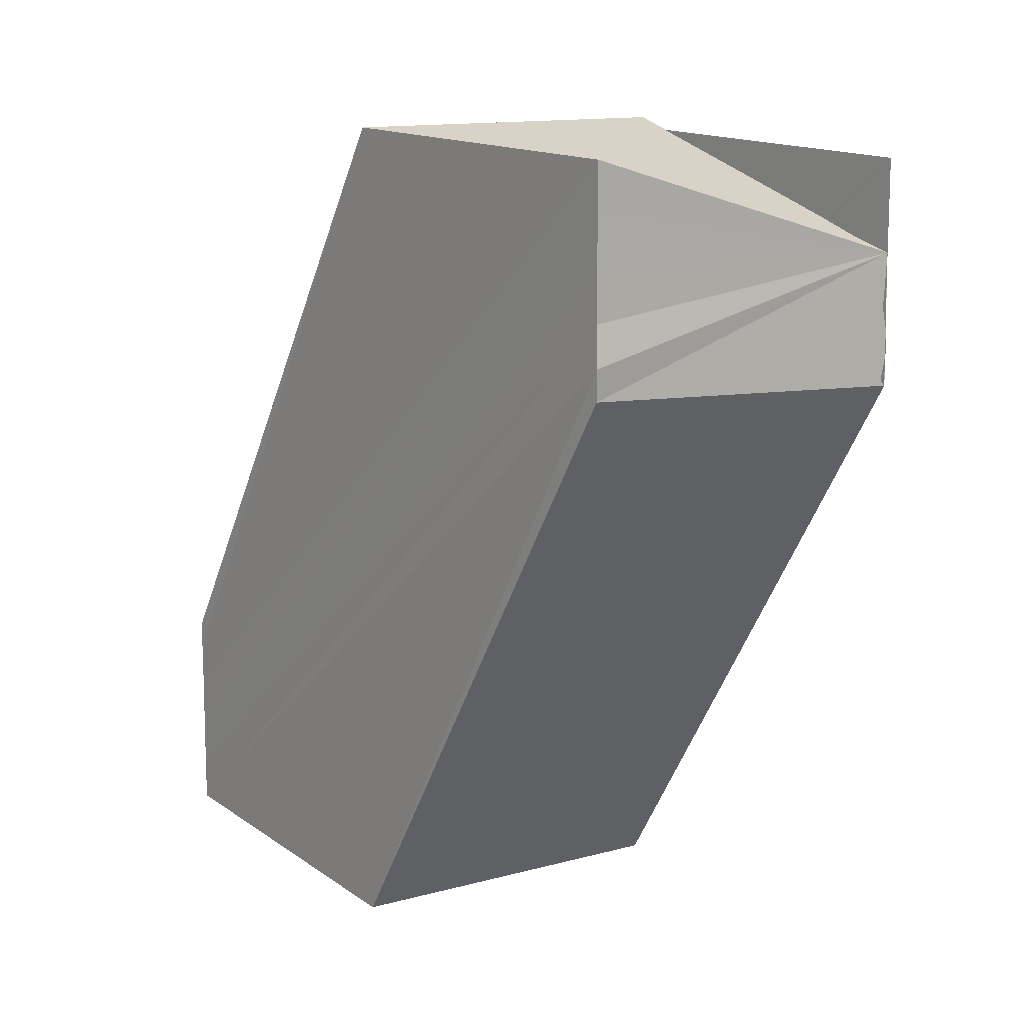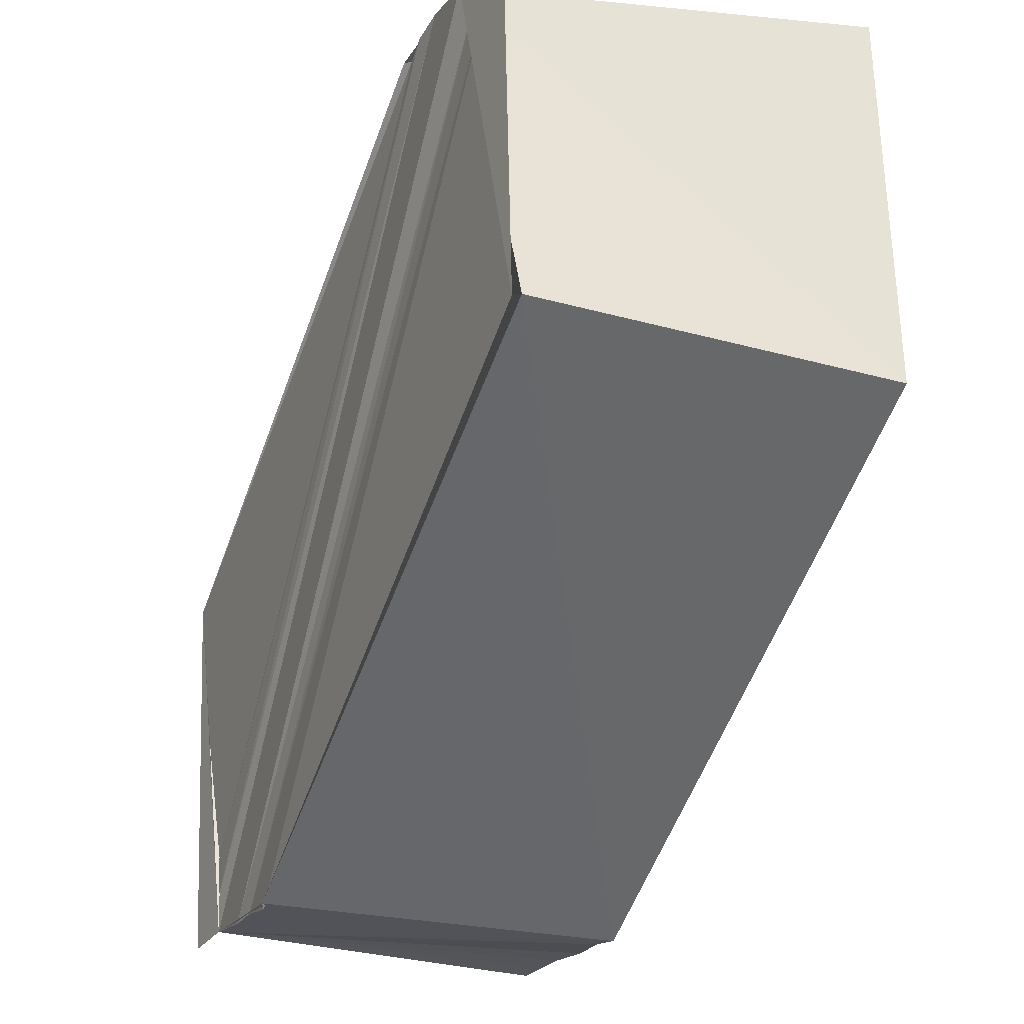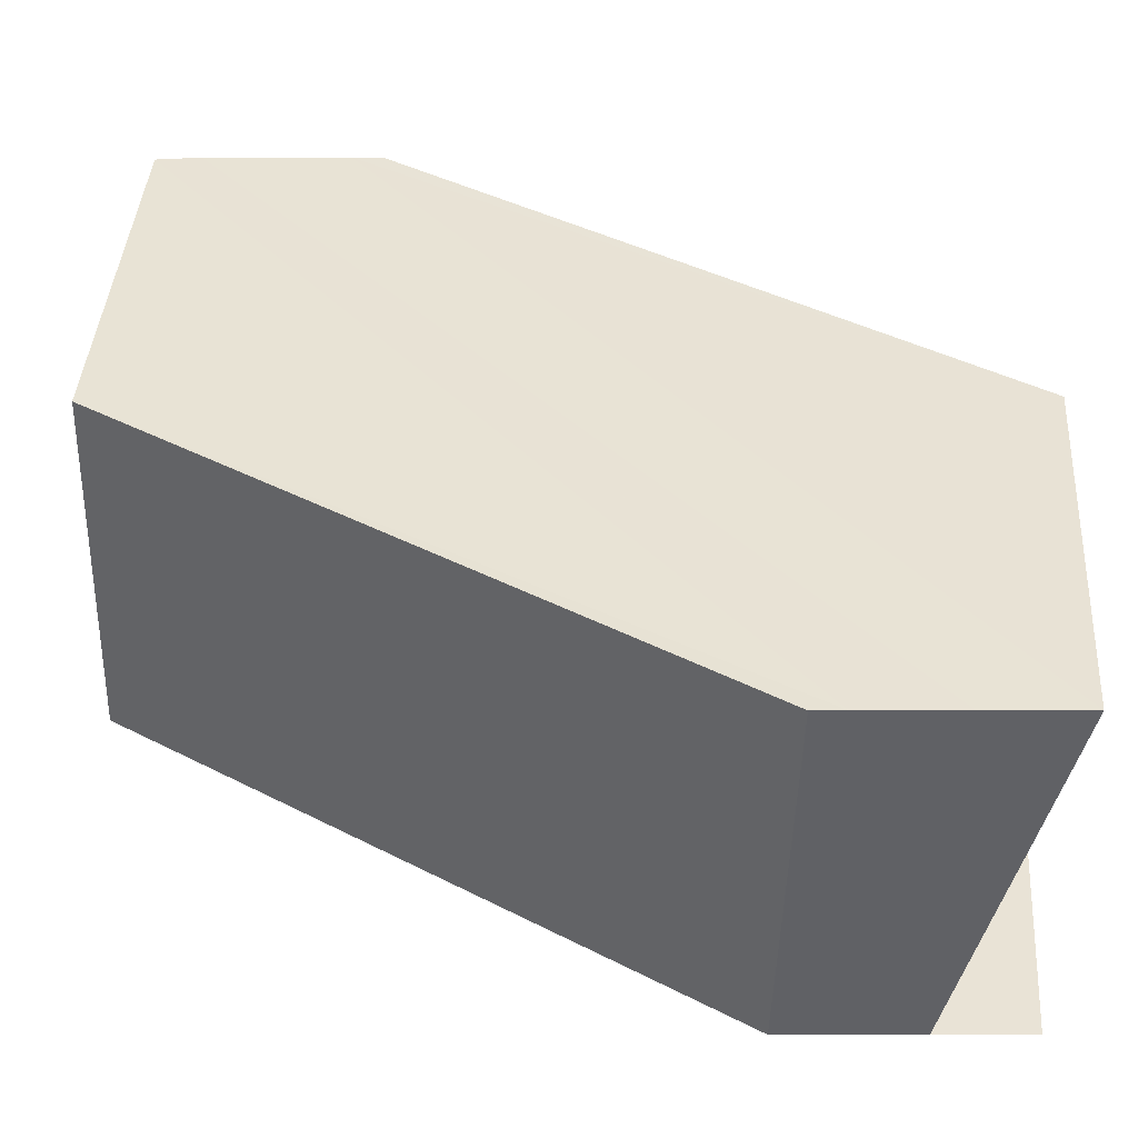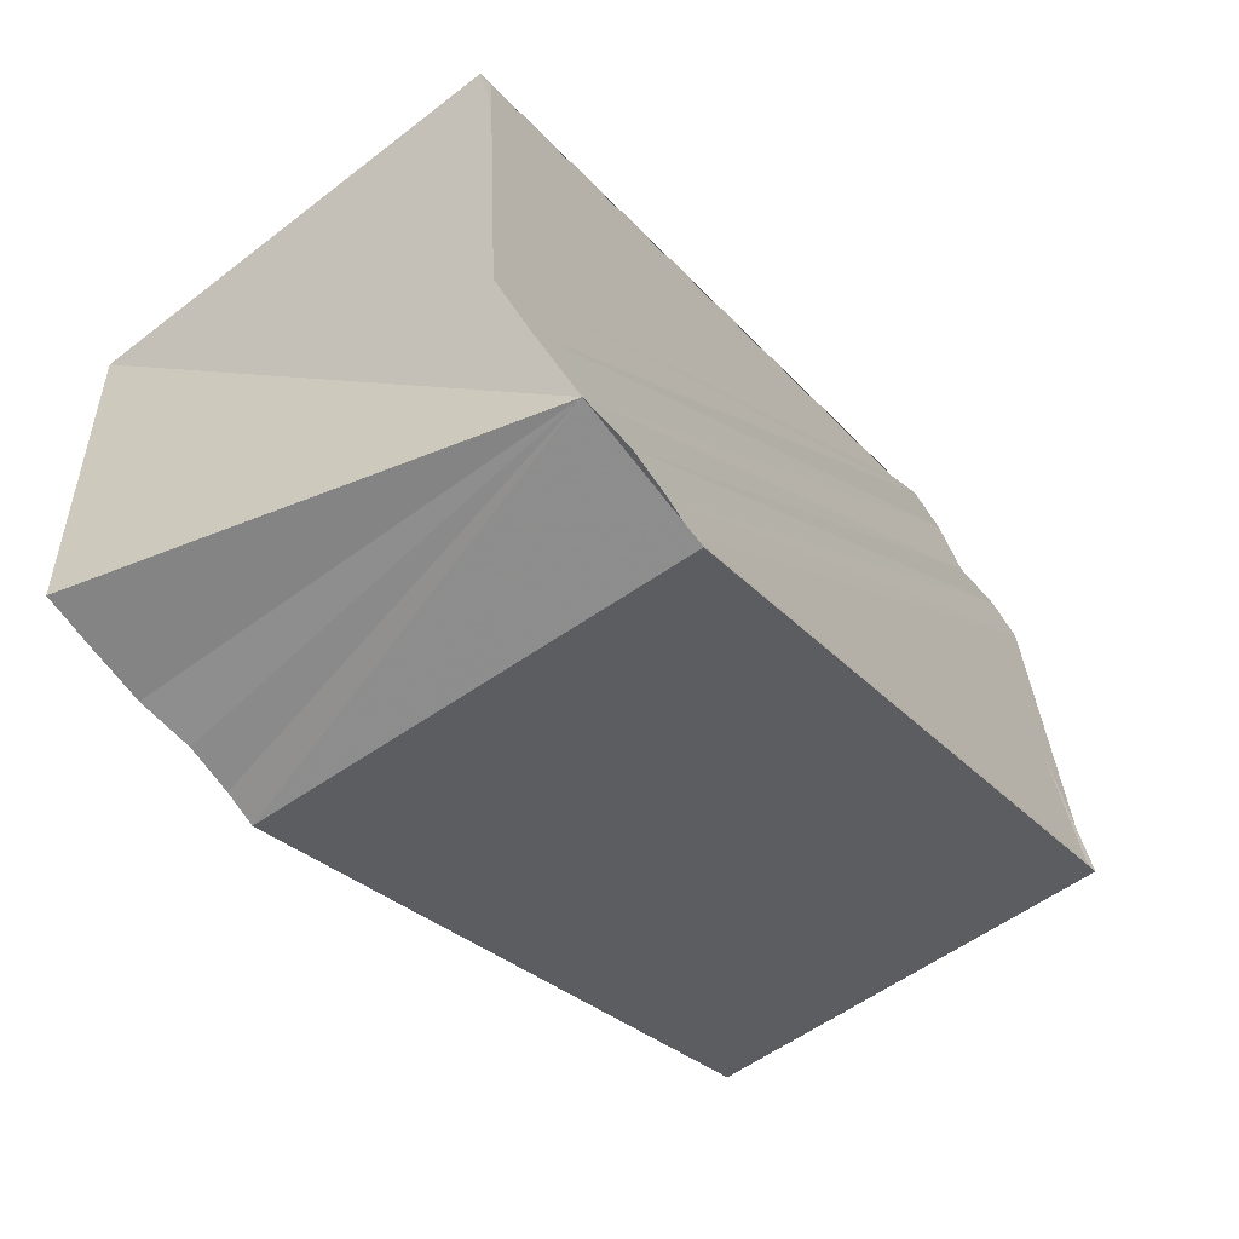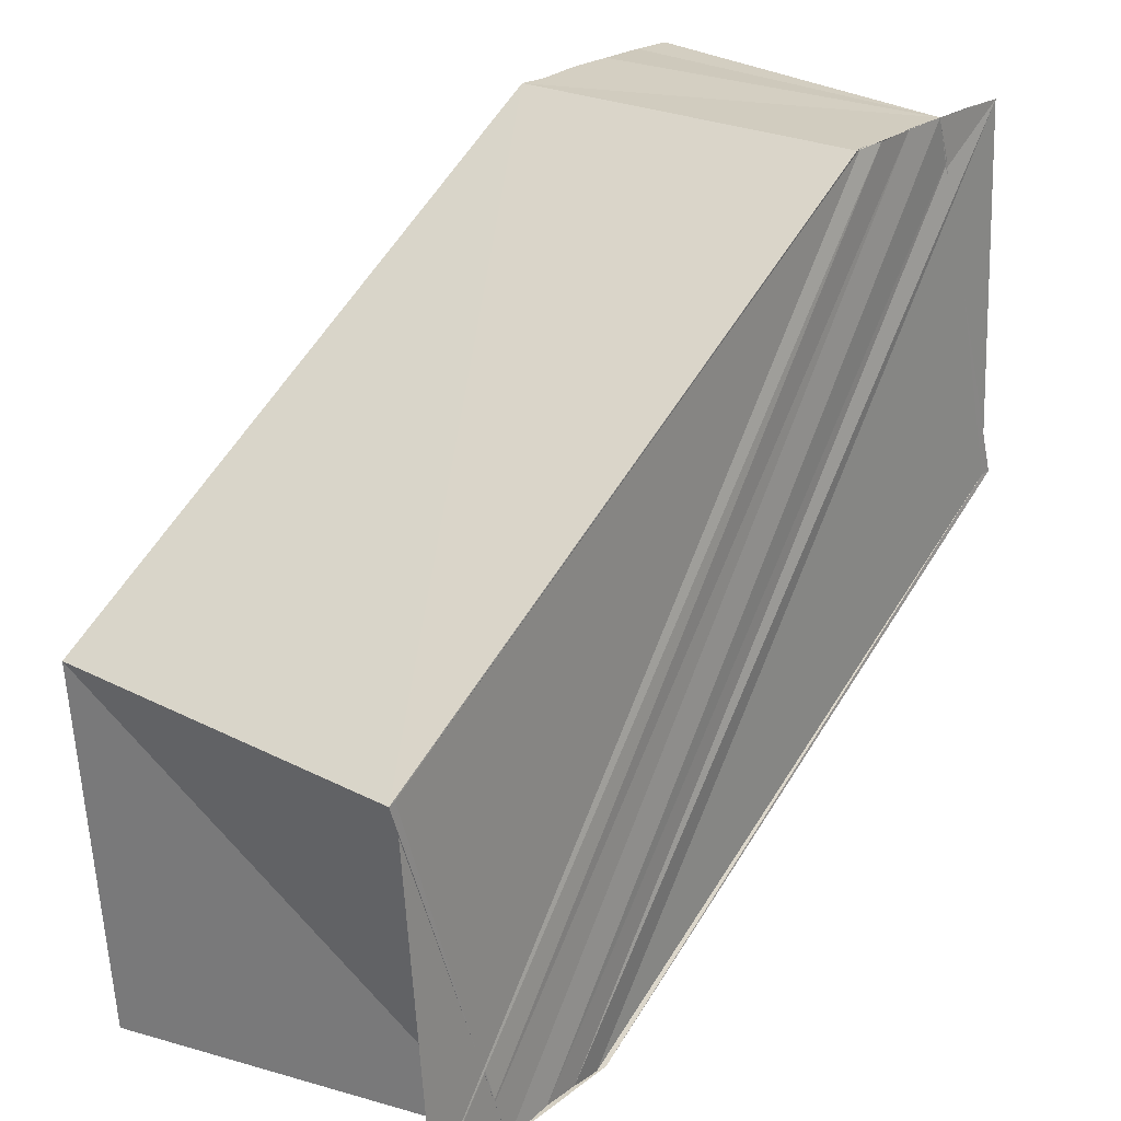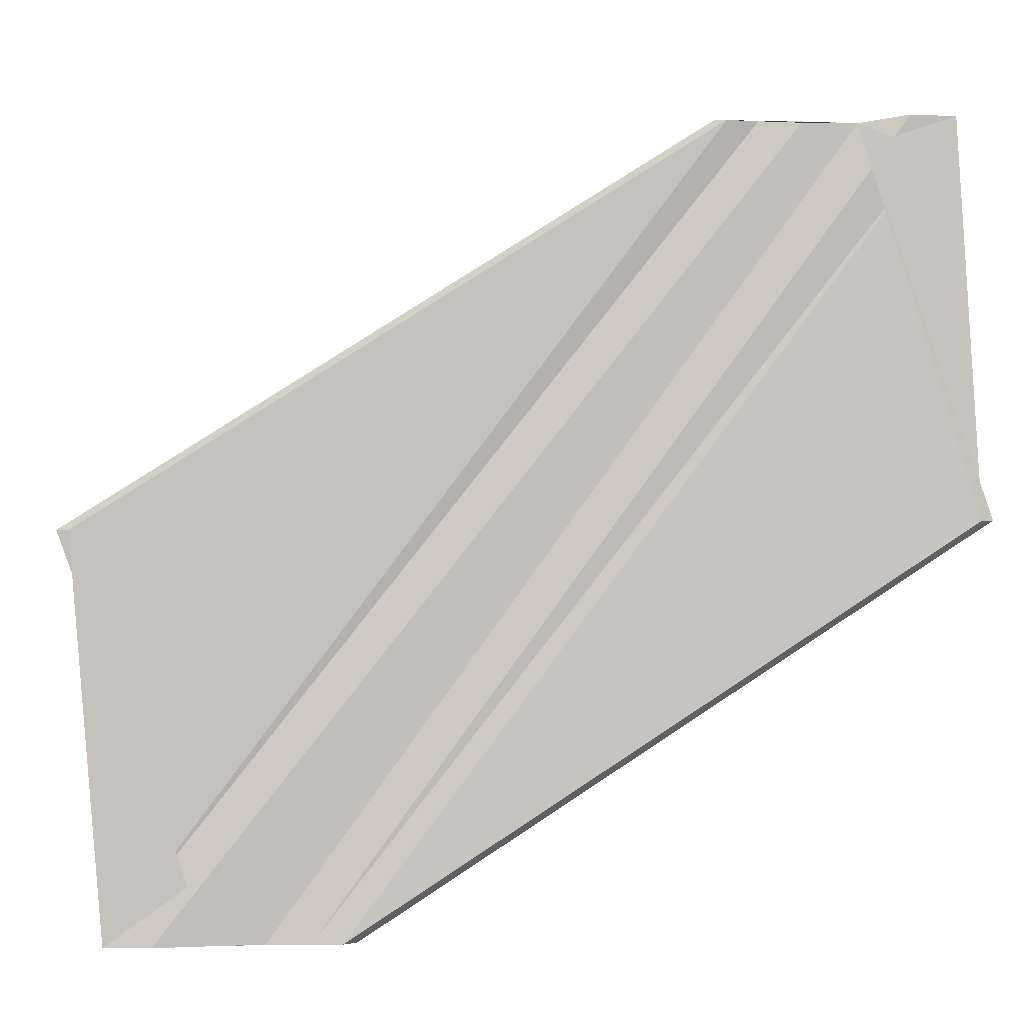
<metadata>
{"format":"obj","ext":"obj","renderer":"f3d","projection":"perspective","resolution":1024,"background":"white","views":[{"elev":10.6,"azim":-37.1,"up":"+Z"},{"elev":-22.3,"azim":155.8,"up":"+Y"},{"elev":-48.8,"azim":-89.8,"up":"+Y"},{"elev":-63.4,"azim":36.3,"up":"+Y"},{"elev":24.2,"azim":39.5,"up":"+Y"},{"elev":1.1,"azim":83.0,"up":"+Y"}]}
</metadata>
<code>
o 3076
v 2250 1880 21.12
v 2250 1880 21.12
v 2250 1880 21.11
v 2250 1880 21.11
v 2250 1880 21.12
v 2250 1880 21.1
v 2250 1880 21.12
v 2250 1880 21.1
v 2250 1880 21.1
v 2250 1880 21.12
v 2250 1880 21.1
v 2250 1880 21.12
v 2250 1880 21.1
v 2250 1880 21.12
v 2250 1880 21.12
v 2250 1880 21.1
v 2250 1880 21.11
v 2250 1880 21.1
v 2250 1880 21.12
v 2250 1880 21.12
v 2250 1880 21.12
v 2250 1880 21.13
v 2250 1880 21.13
v 2250 1880 21.13
v 2250 1880 21.12
v 2250 1880 21.12
v 2250 1880 21.12
v 2250 1880 21.1
v 2250 1880 21.1
v 2250 1880 21.11
v 2250 1880 21.1
v 2250 1880 21.1
v 2250 1880 21.1
v 2250 1880 21.12
v 2250 1880 21.11
v 2250 1880 21.11
v 2250 1880 21.13
v 2250 1880 21.11
v 2250 1880 21.13
v 2250 1880 21.13
v 2250 1880 21.12
v 2250 1880 21.13
v 2250 1880 21.13
v 2250 1880 21.11
v 2250 1880 21.11
v 2250 1880 21.11
v 2250 1880 21.13
v 2250 1880 21.11
v 2250 1880 21.11
v 2250 1880 21.11
v 2250 1880 21.11
v 2250 1880 21.11
v 2250 1880 21.11
v 2250 1880 21.11
v 2250 1880 21.1
v 2250 1880 21.1
v 2250 1880 21.1
v 2250 1880 21.12
v 2250 1880 21.12
v 2250 1880 21.1
v 2250 1880 21.12
v 2250 1880 21.1
v 2250 1880 21.12
v 2250 1880 21.1
v 2250 1880 21.12
v 2250 1880 21.11
v 2250 1880 21.12
v 2250 1880 21.11
v 2250 1880 21.12
v 2250 1880 21.11
v 2250 1880 21.13
v 2250 1880 21.11
v 2250 1880 21.13
v 2250 1880 21.11
v 2250 1880 21.12
v 2250 1880 21.11
v 2250 1880 21.12
v 2250 1880 21.11
v 2250 1880 21.13
v 2250 1880 21.11
v 2250 1880 21.13
v 2250 1880 21.11
v 2250 1880 21.12
v 2250 1880 21.13
v 2250 1880 21.13
v 2250 1880 21.13
v 2250 1880 21.13
v 2250 1880 21.13
v 2250 1880 21.11
f 1 2 3
f 3 2 4
f 2 5 4
f 4 5 6
f 5 7 6
f 8 7 9
f 7 10 11
f 11 12 13
f 1 14 10
f 15 14 16
f 17 18 16
f 1 19 20
f 21 22 19
f 21 23 24
f 1 20 25
f 1 25 26
f 1 26 27
f 28 27 29
f 30 29 31
f 30 32 33
f 34 1 35
f 36 34 35
f 37 34 36
f 38 37 36
f 35 1 3
f 39 40 38
f 41 39 42
f 42 43 44
f 45 43 38
f 3 46 45
f 46 47 48
f 3 49 50
f 3 51 49
f 3 52 51
f 3 53 52
f 54 55 53
f 54 56 57
f 58 59 60
f 59 61 62
f 60 63 64
f 61 65 66
f 65 67 68
f 64 69 70
f 67 71 72
f 71 73 74
f 70 75 76
f 76 77 78
f 78 79 80
f 80 81 82
f 83 81 84
f 83 85 86
f 87 88 89

</code>
